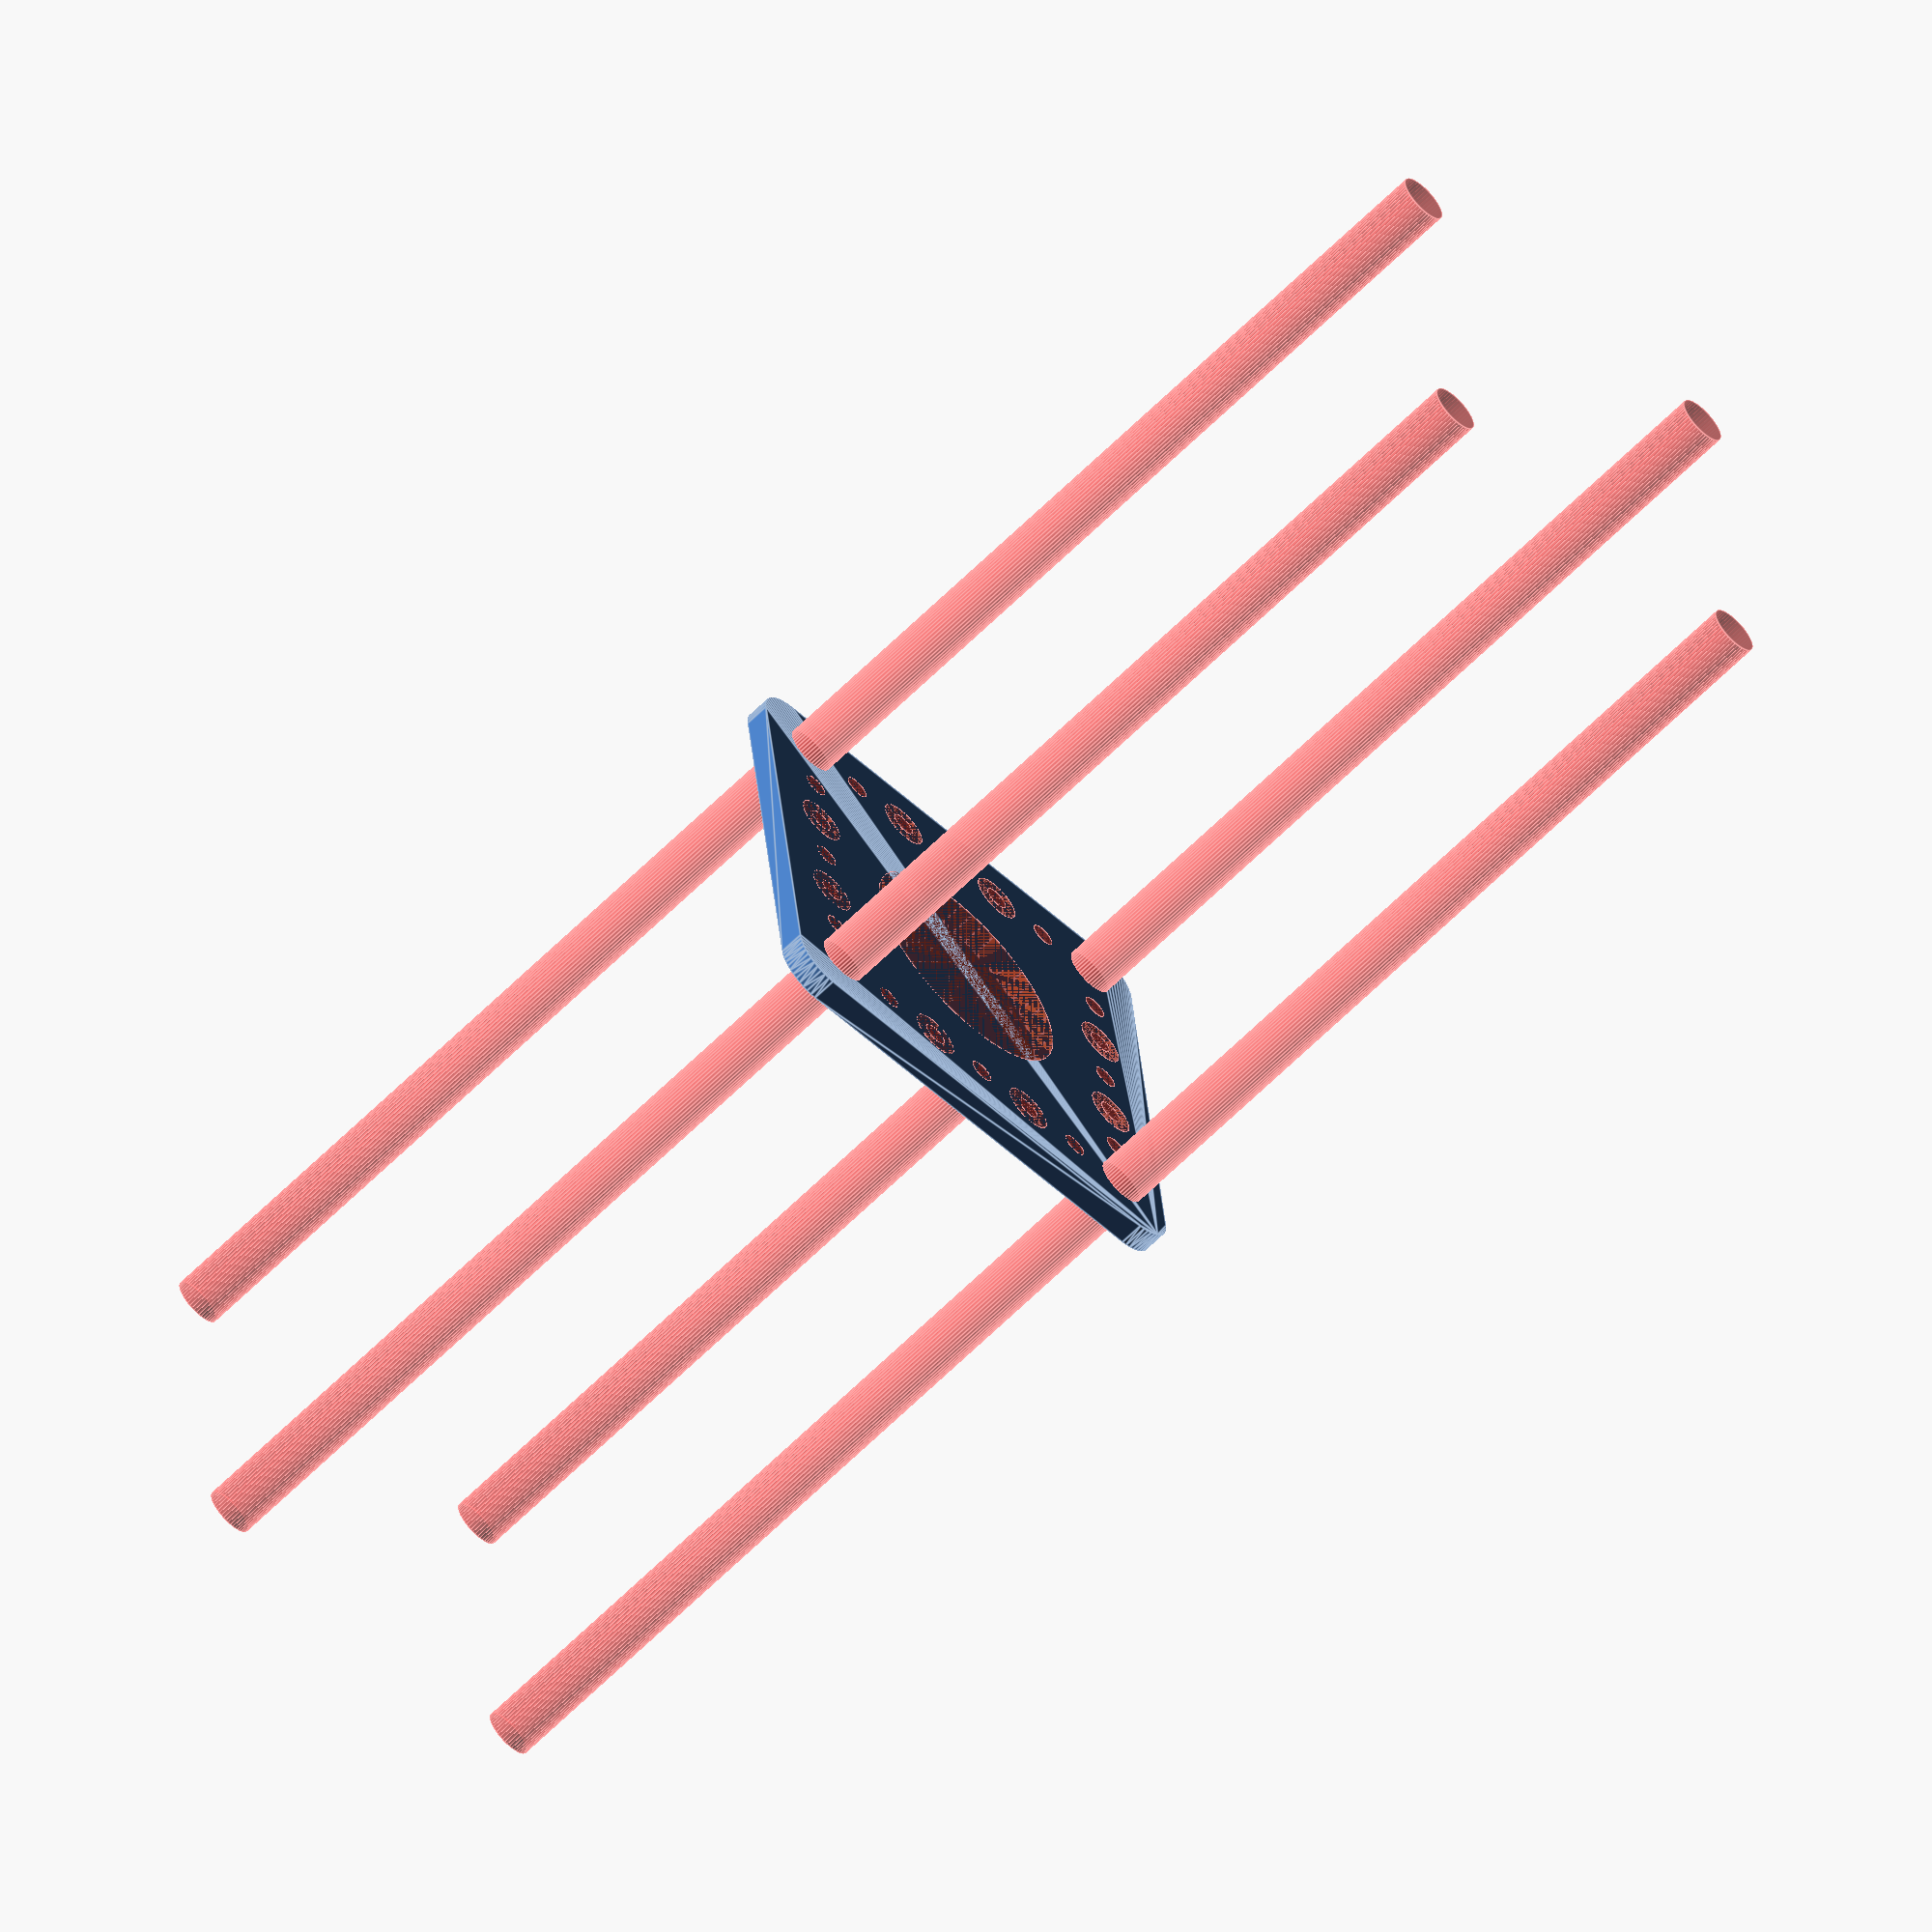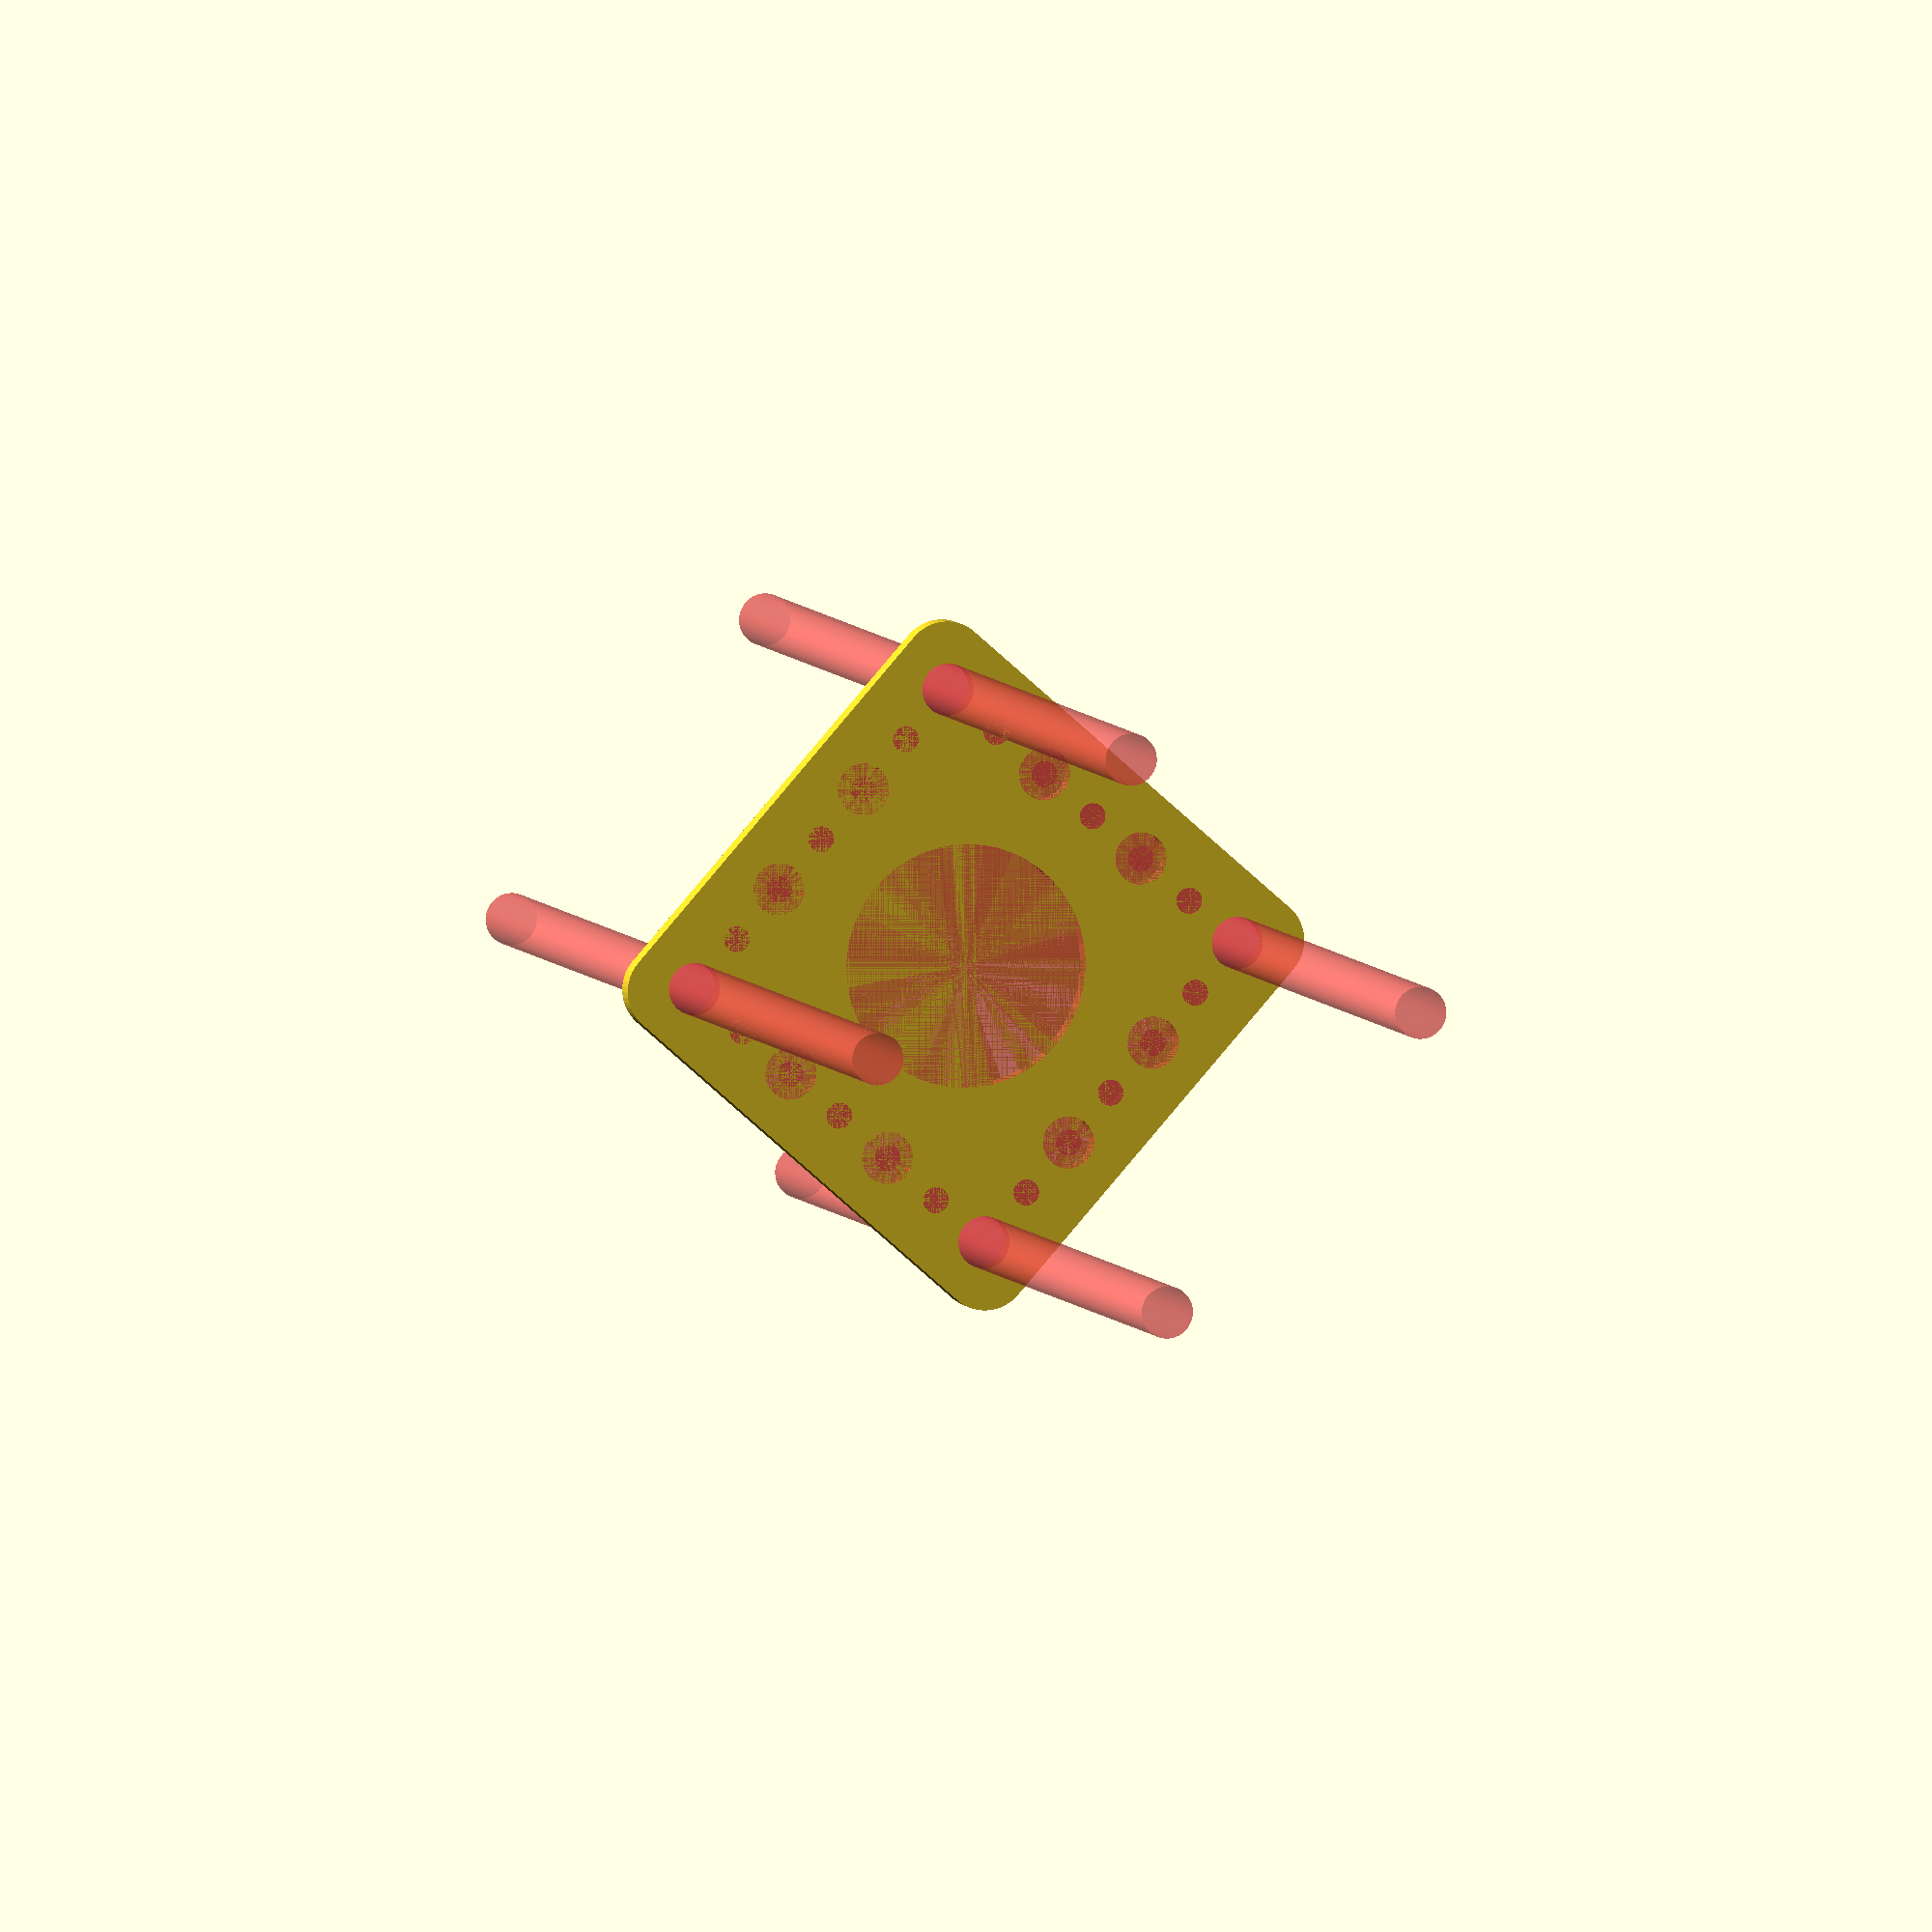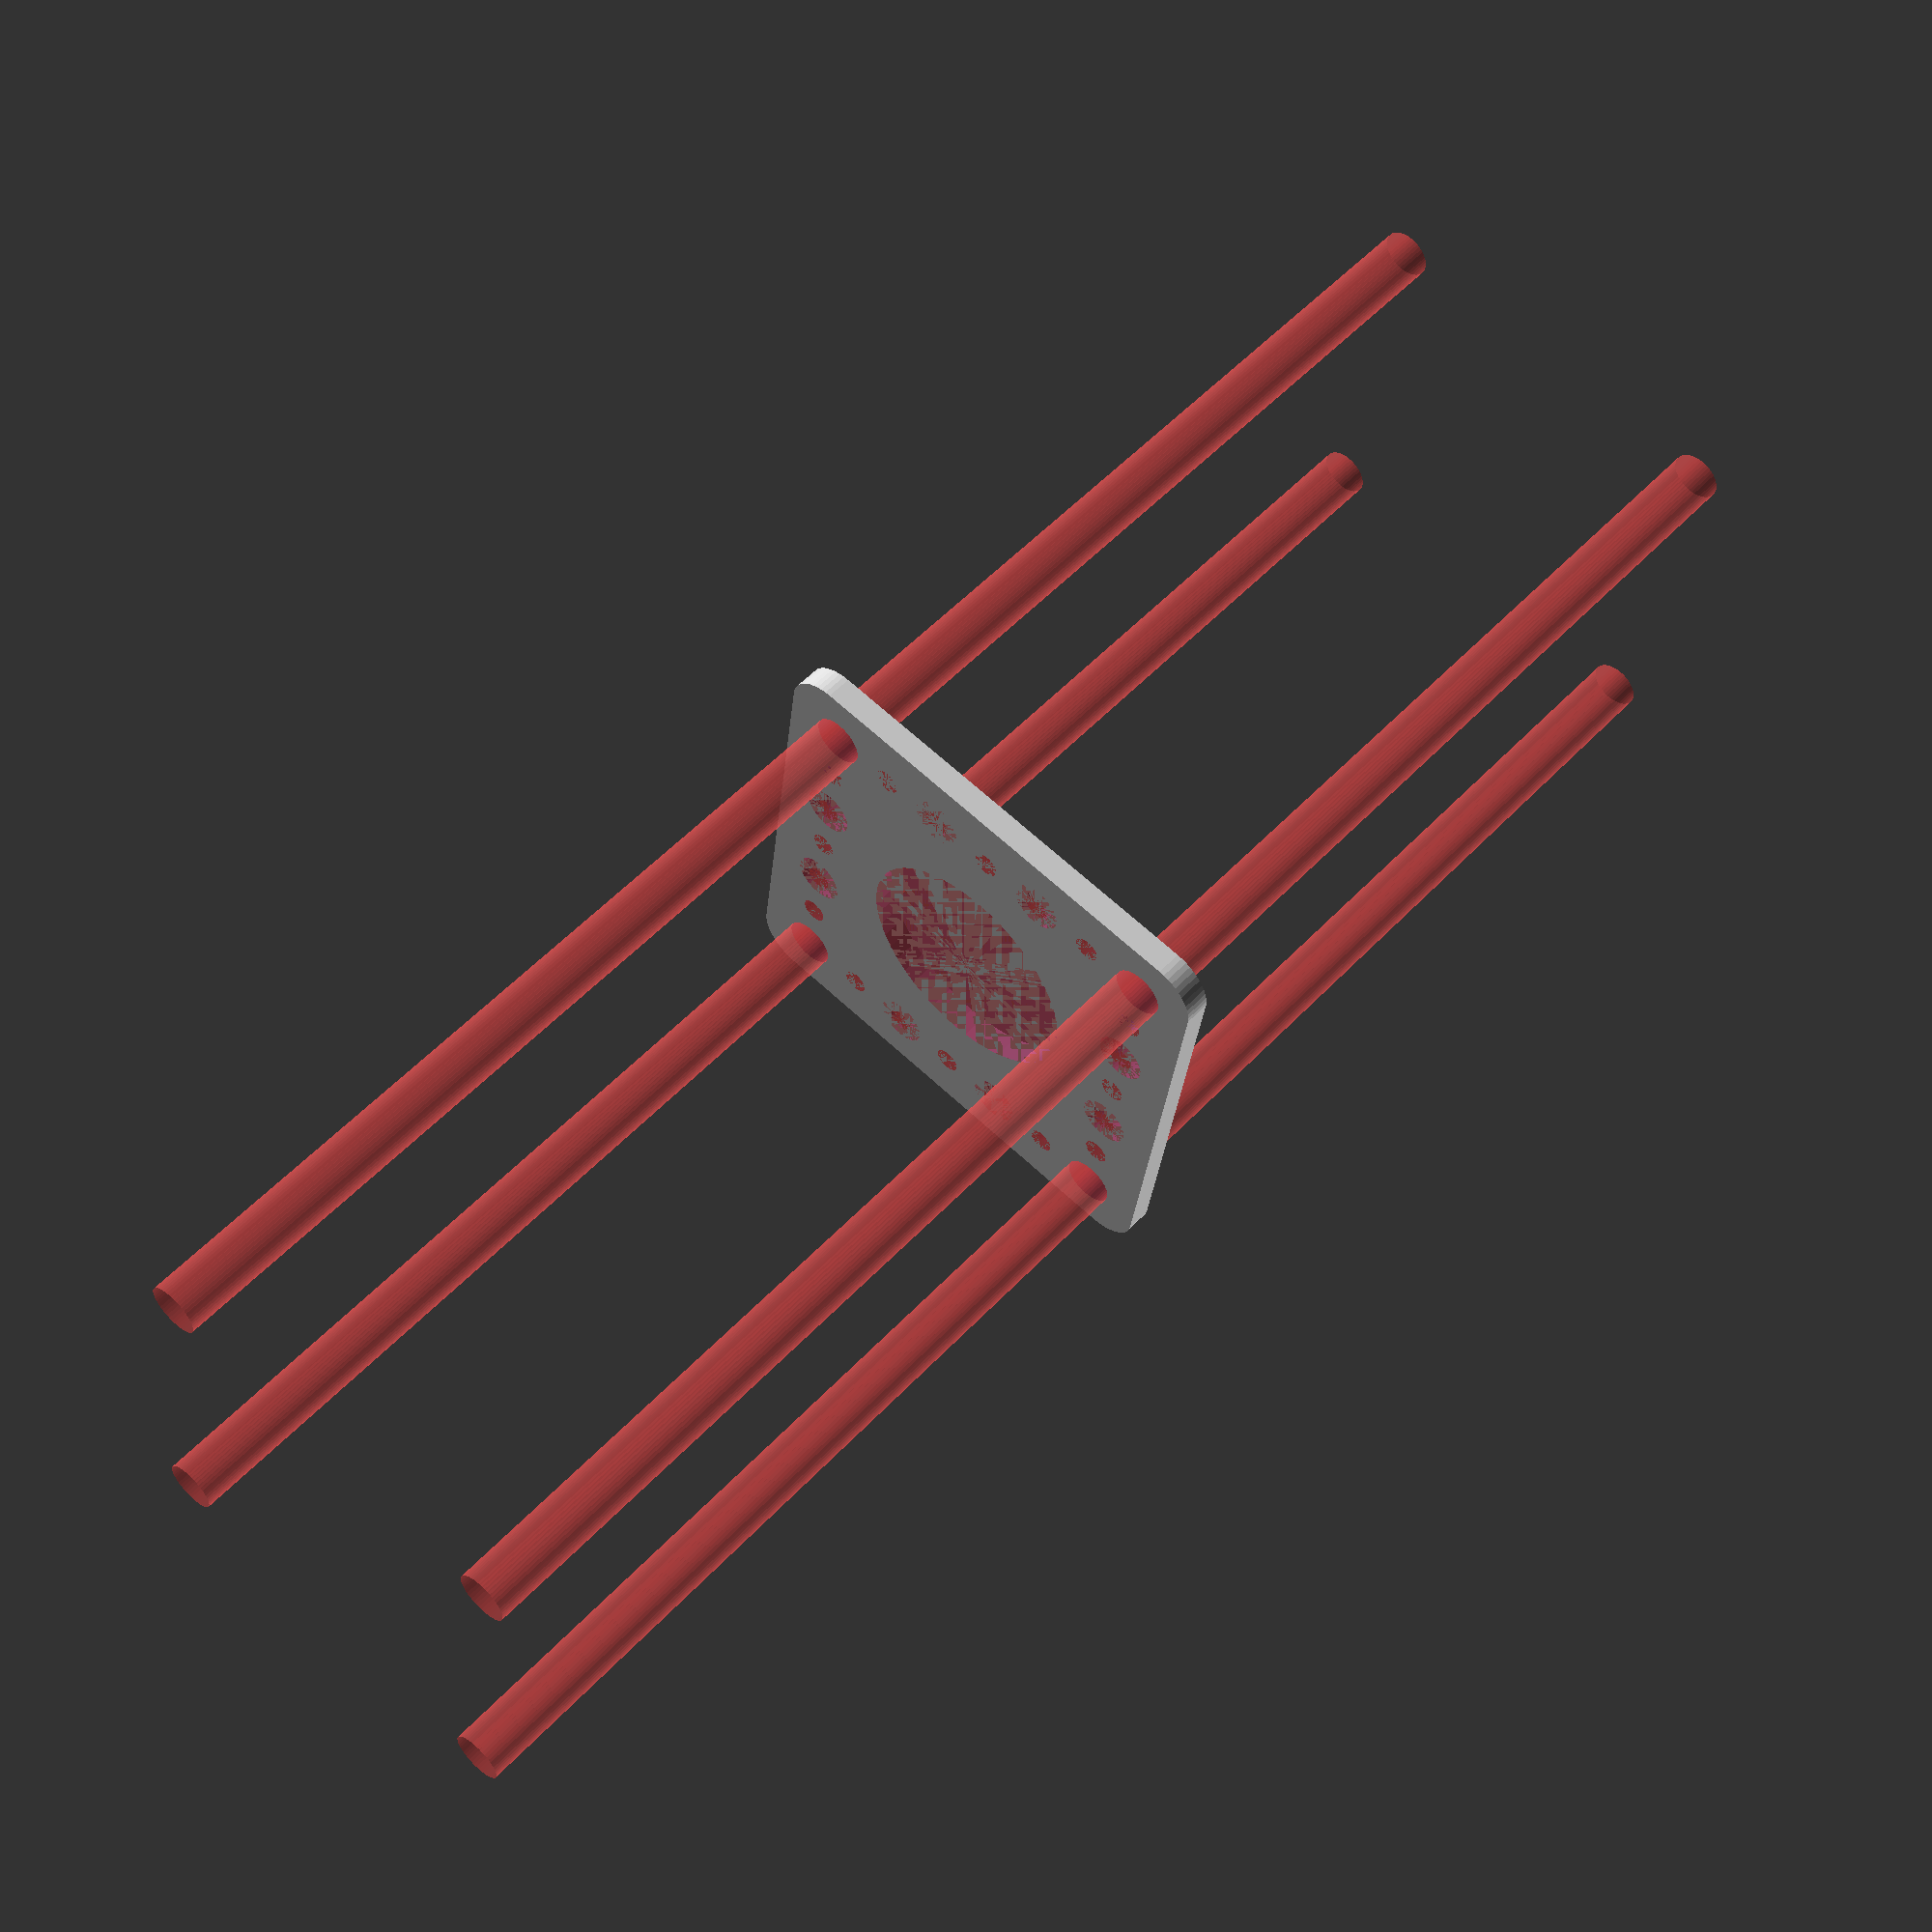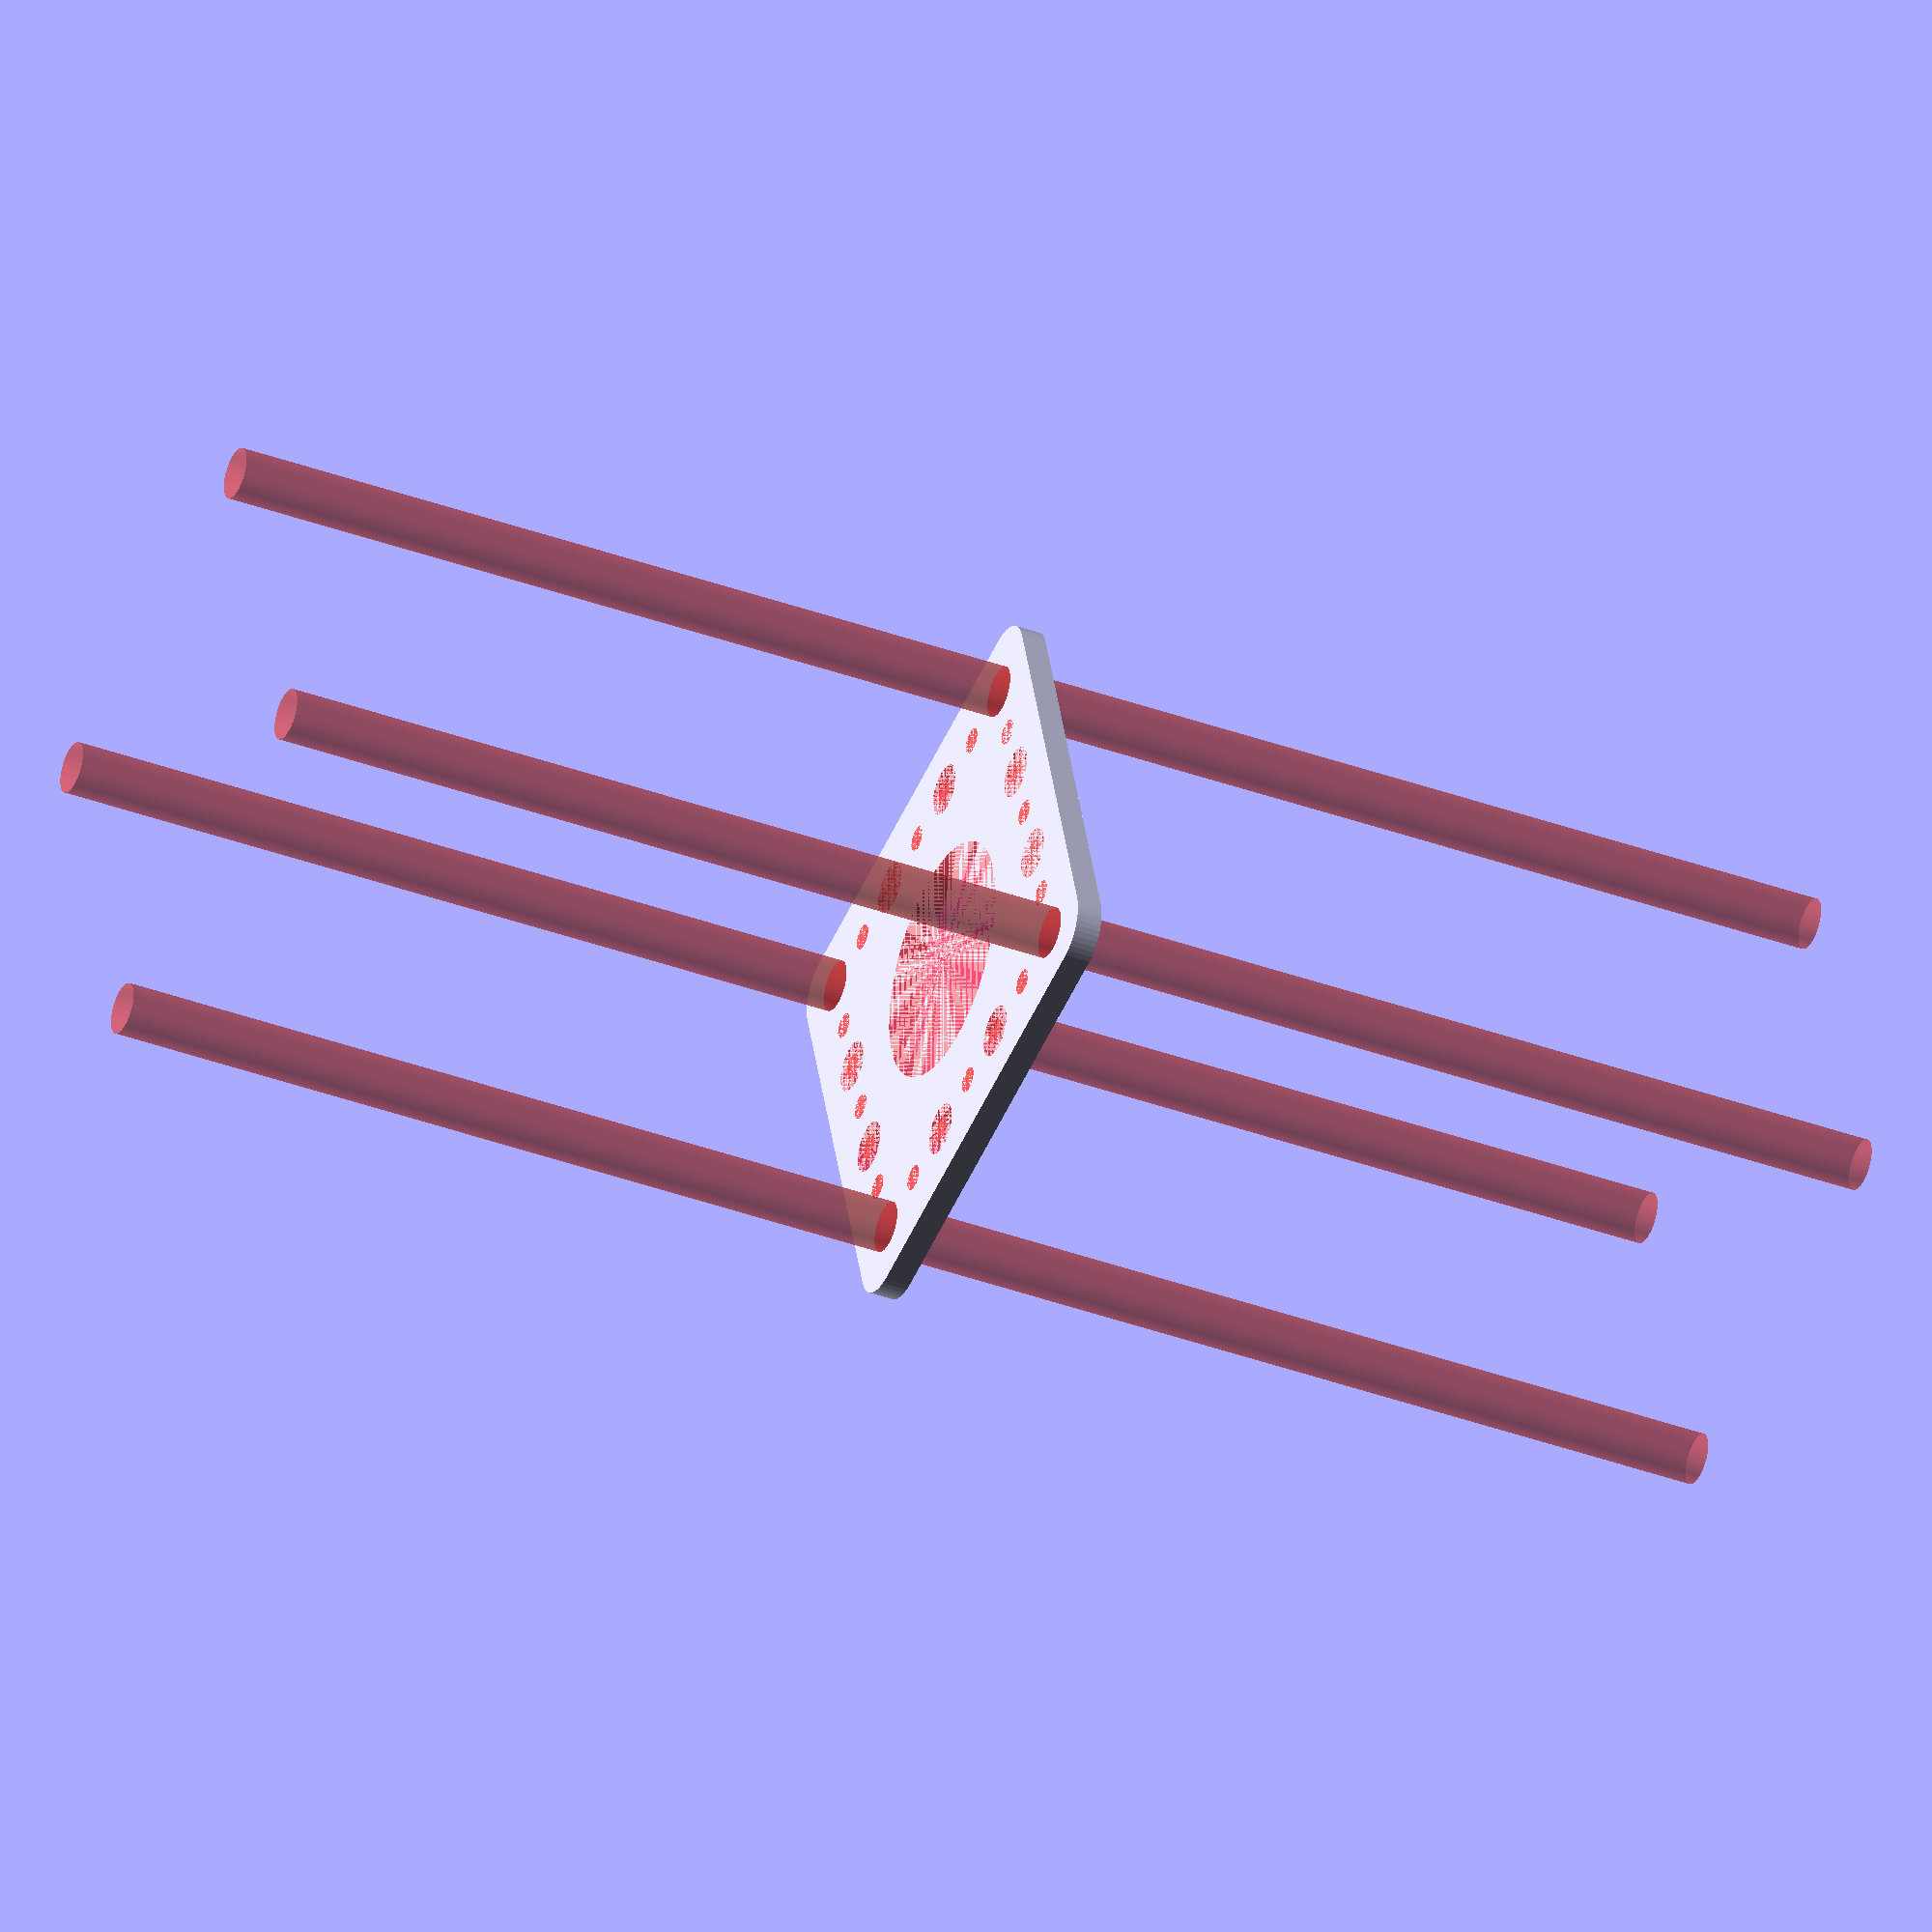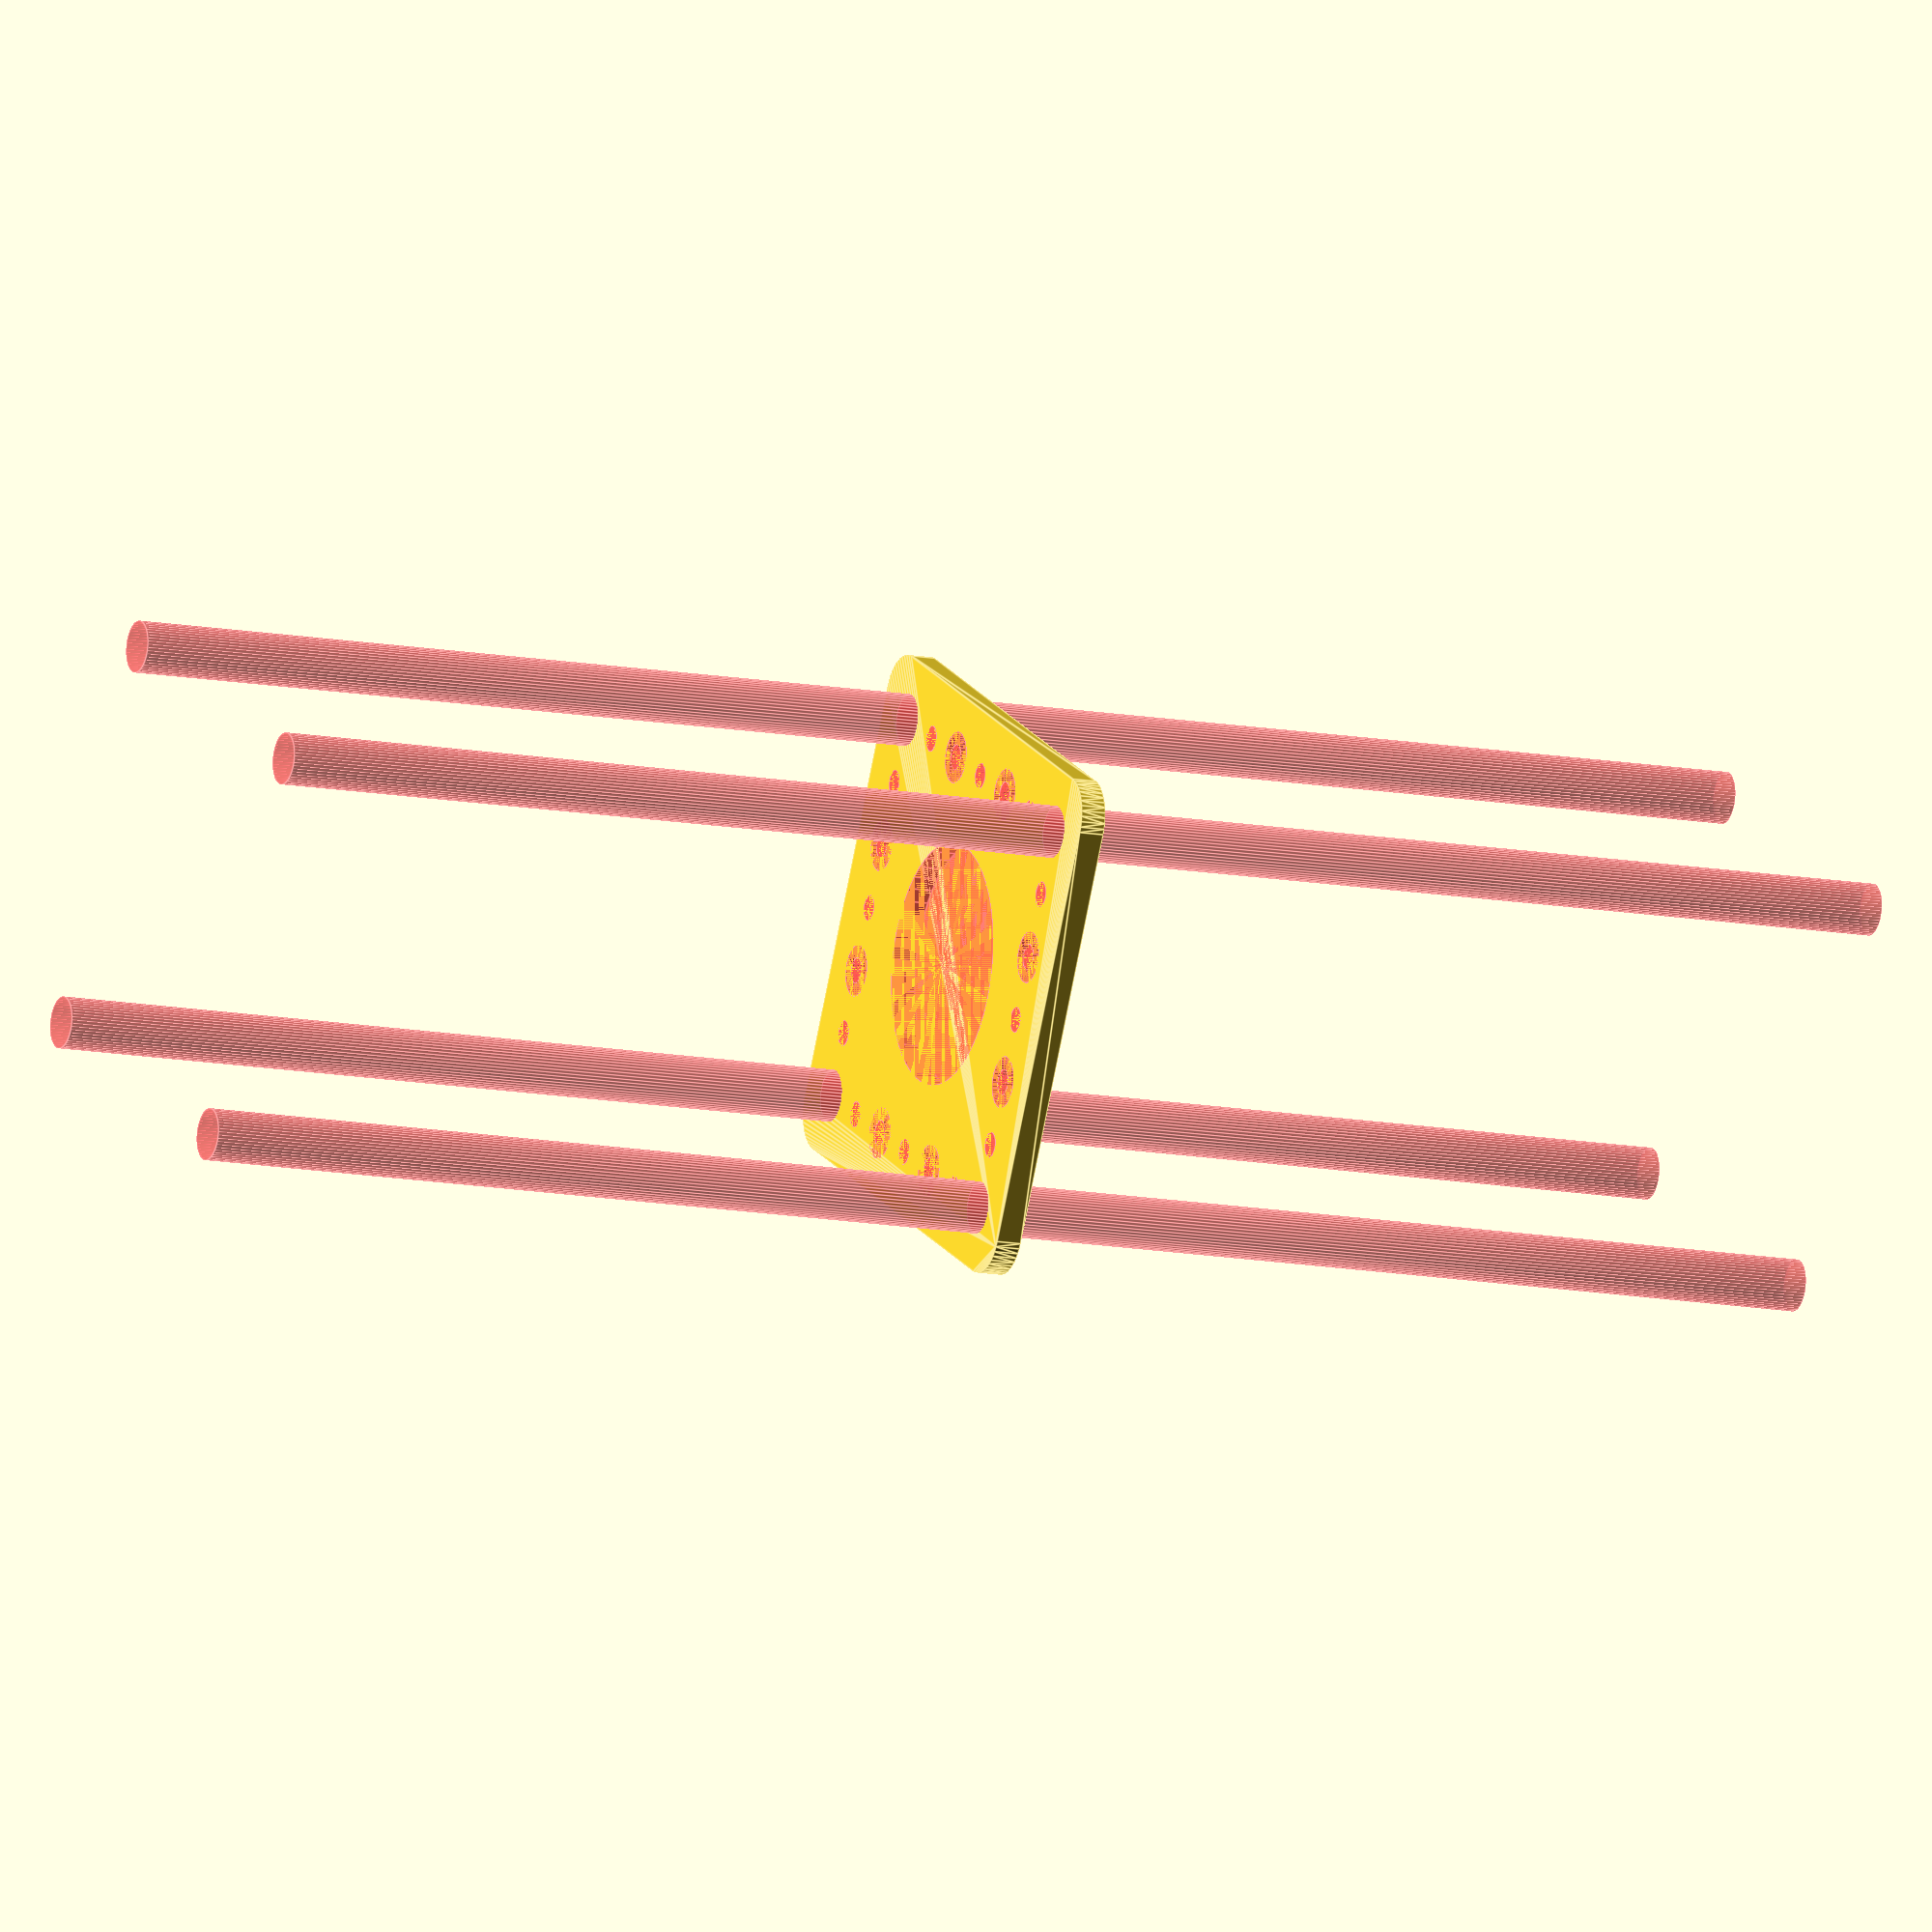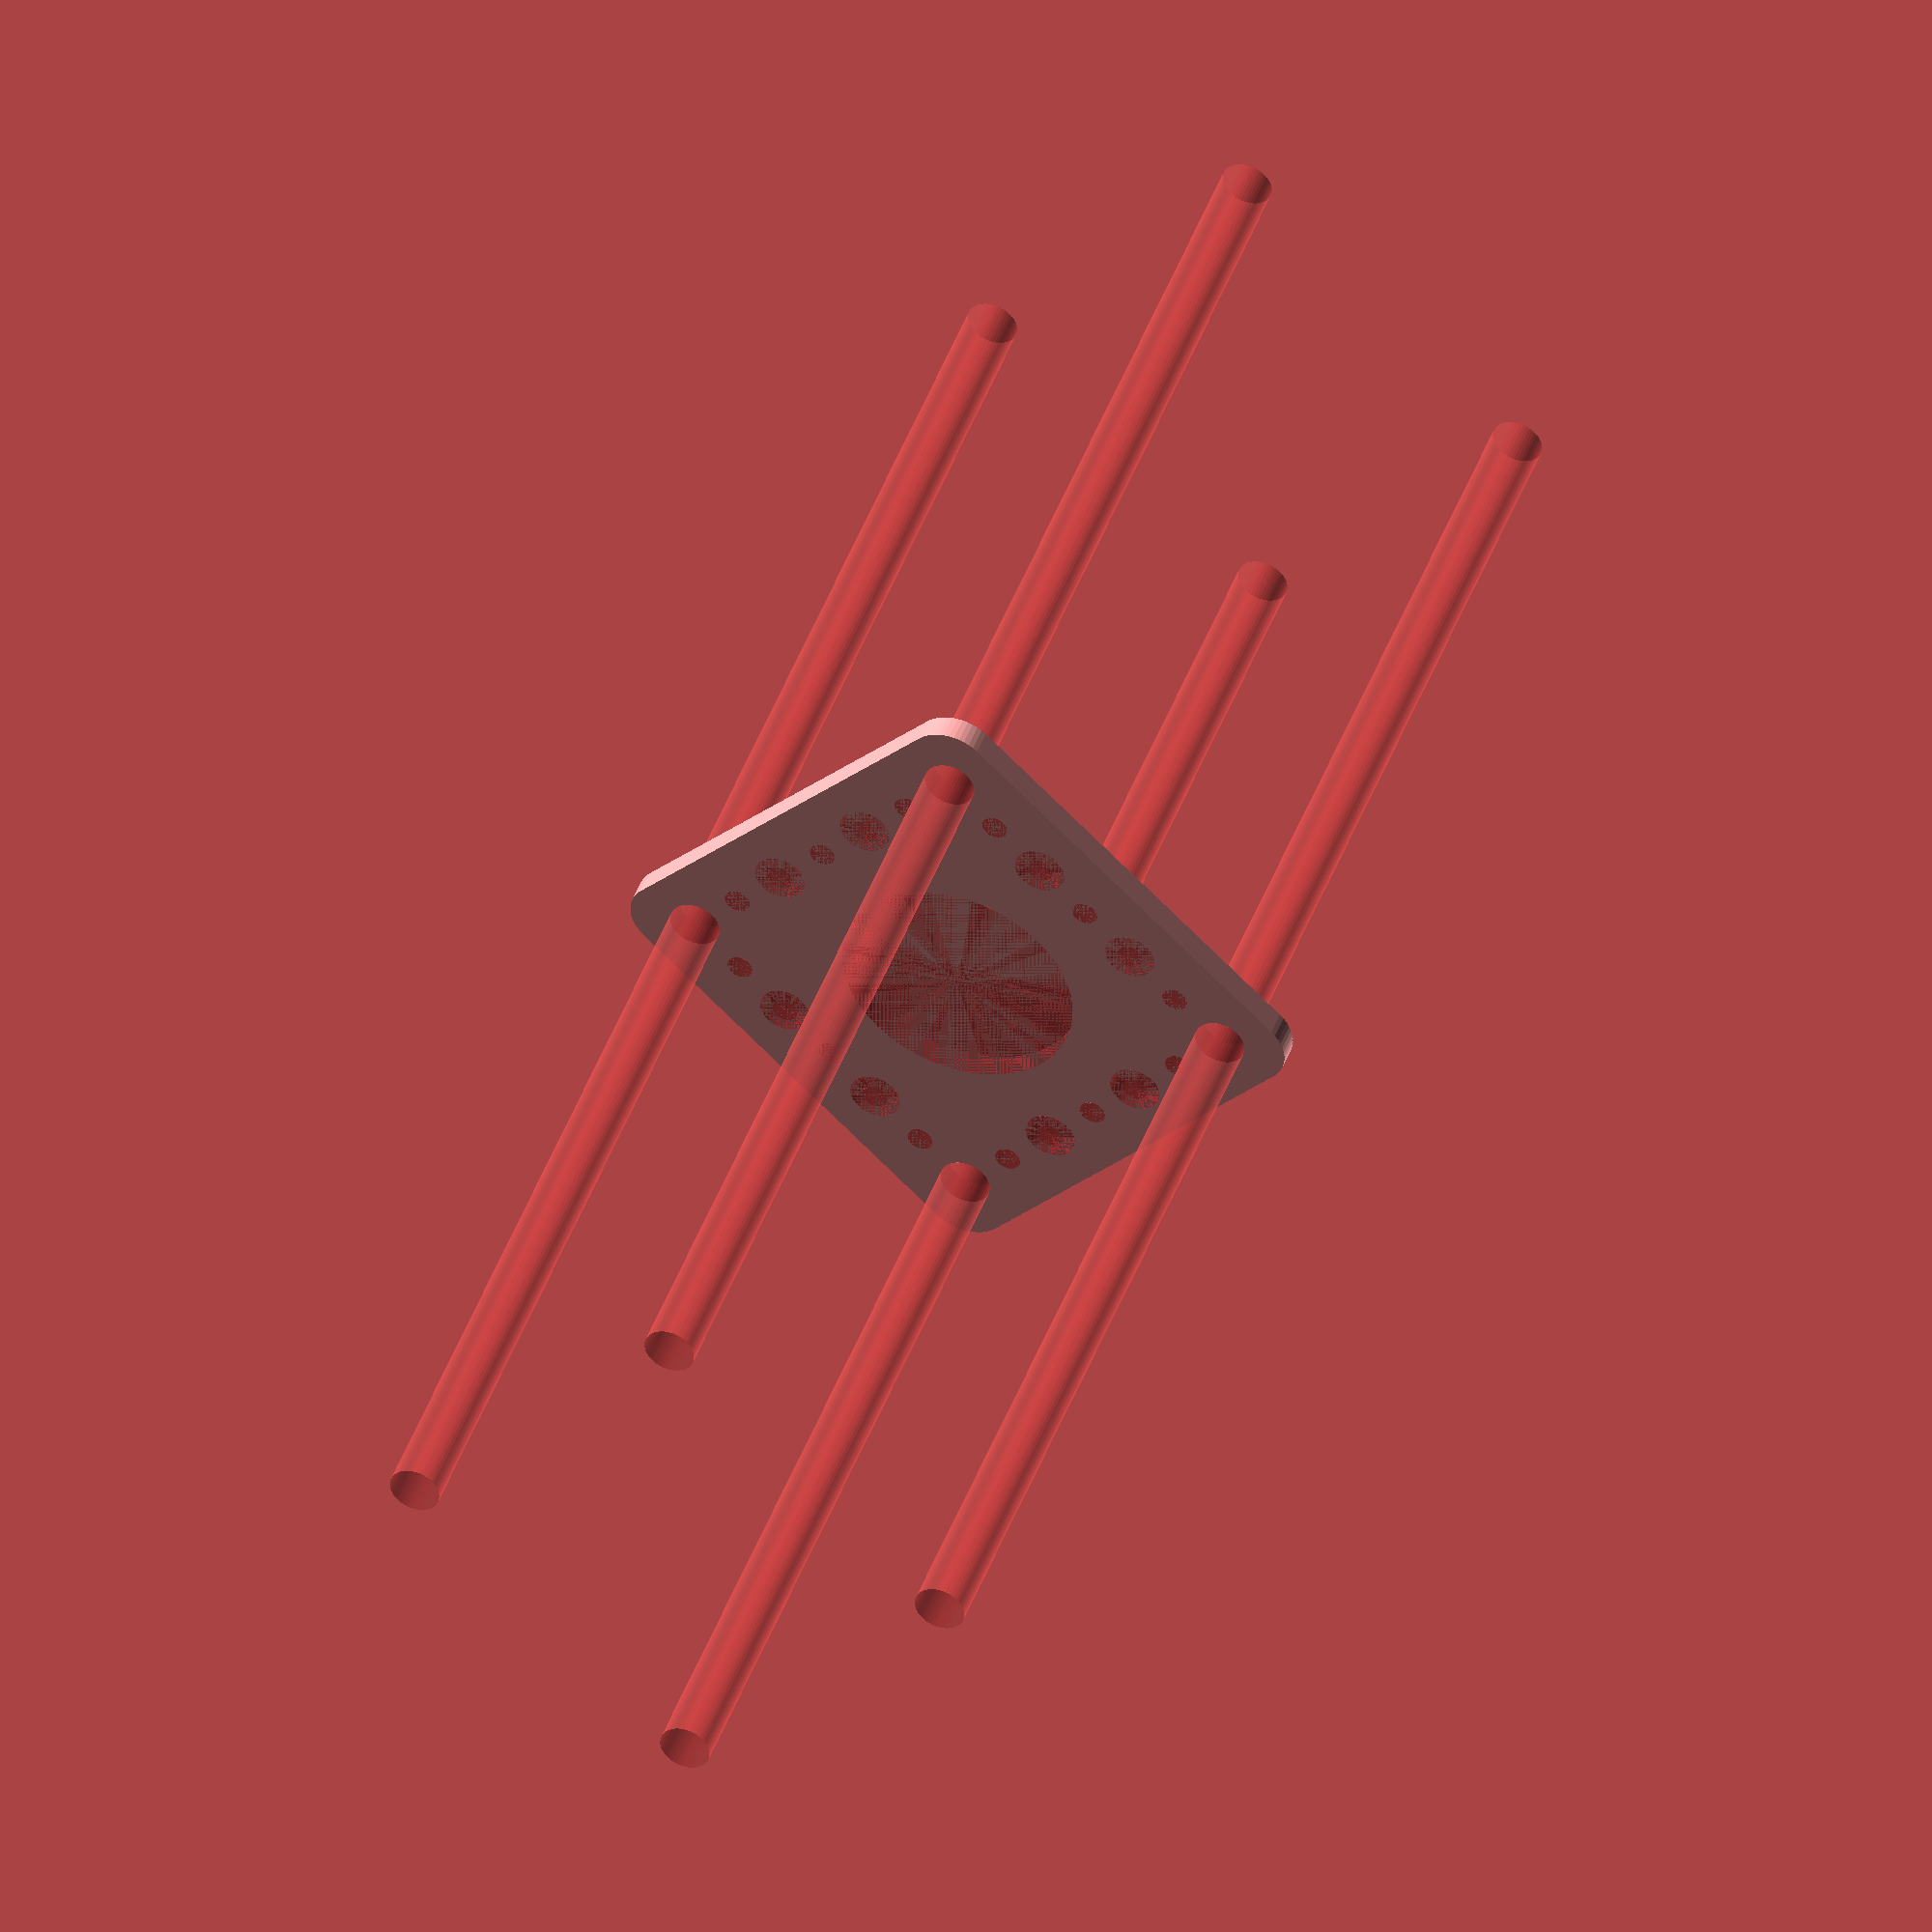
<openscad>
$fn = 50;


difference() {
	union() {
		hull() {
			translate(v = [-24.5000000000, 24.5000000000, 0]) {
				cylinder(h = 3, r = 5);
			}
			translate(v = [24.5000000000, 24.5000000000, 0]) {
				cylinder(h = 3, r = 5);
			}
			translate(v = [-24.5000000000, -24.5000000000, 0]) {
				cylinder(h = 3, r = 5);
			}
			translate(v = [24.5000000000, -24.5000000000, 0]) {
				cylinder(h = 3, r = 5);
			}
		}
	}
	union() {
		#translate(v = [-22.5000000000, -22.5000000000, 0]) {
			cylinder(h = 3, r = 3.0000000000);
		}
		#translate(v = [-22.5000000000, -7.5000000000, 0]) {
			cylinder(h = 3, r = 3.0000000000);
		}
		#translate(v = [-22.5000000000, 7.5000000000, 0]) {
			cylinder(h = 3, r = 3.0000000000);
		}
		#translate(v = [-22.5000000000, 22.5000000000, 0]) {
			cylinder(h = 3, r = 3.0000000000);
		}
		#translate(v = [22.5000000000, -22.5000000000, 0]) {
			cylinder(h = 3, r = 3.0000000000);
		}
		#translate(v = [22.5000000000, -7.5000000000, 0]) {
			cylinder(h = 3, r = 3.0000000000);
		}
		#translate(v = [22.5000000000, 7.5000000000, 0]) {
			cylinder(h = 3, r = 3.0000000000);
		}
		#translate(v = [22.5000000000, 22.5000000000, 0]) {
			cylinder(h = 3, r = 3.0000000000);
		}
		#translate(v = [-22.5000000000, 22.5000000000, 0]) {
			cylinder(h = 3, r = 3.0000000000);
		}
		#translate(v = [-7.5000000000, 22.5000000000, 0]) {
			cylinder(h = 3, r = 3.0000000000);
		}
		#translate(v = [7.5000000000, 22.5000000000, 0]) {
			cylinder(h = 3, r = 3.0000000000);
		}
		#translate(v = [22.5000000000, 22.5000000000, 0]) {
			cylinder(h = 3, r = 3.0000000000);
		}
		#translate(v = [-22.5000000000, -22.5000000000, 0]) {
			cylinder(h = 3, r = 3.0000000000);
		}
		#translate(v = [-7.5000000000, -22.5000000000, 0]) {
			cylinder(h = 3, r = 3.0000000000);
		}
		#translate(v = [7.5000000000, -22.5000000000, 0]) {
			cylinder(h = 3, r = 3.0000000000);
		}
		#translate(v = [22.5000000000, -22.5000000000, 0]) {
			cylinder(h = 3, r = 3.0000000000);
		}
		#translate(v = [-22.5000000000, -22.5000000000, -100.0000000000]) {
			cylinder(h = 200, r = 3.0000000000);
		}
		#translate(v = [-22.5000000000, 22.5000000000, -100.0000000000]) {
			cylinder(h = 200, r = 3.0000000000);
		}
		#translate(v = [22.5000000000, -22.5000000000, -100.0000000000]) {
			cylinder(h = 200, r = 3.0000000000);
		}
		#translate(v = [22.5000000000, 22.5000000000, -100.0000000000]) {
			cylinder(h = 200, r = 3.0000000000);
		}
		#translate(v = [-22.5000000000, -22.5000000000, 0]) {
			cylinder(h = 3, r = 1.5000000000);
		}
		#translate(v = [-22.5000000000, -15.0000000000, 0]) {
			cylinder(h = 3, r = 1.5000000000);
		}
		#translate(v = [-22.5000000000, -7.5000000000, 0]) {
			cylinder(h = 3, r = 1.5000000000);
		}
		#translate(v = [-22.5000000000, 0.0000000000, 0]) {
			cylinder(h = 3, r = 1.5000000000);
		}
		#translate(v = [-22.5000000000, 7.5000000000, 0]) {
			cylinder(h = 3, r = 1.5000000000);
		}
		#translate(v = [-22.5000000000, 15.0000000000, 0]) {
			cylinder(h = 3, r = 1.5000000000);
		}
		#translate(v = [-22.5000000000, 22.5000000000, 0]) {
			cylinder(h = 3, r = 1.5000000000);
		}
		#translate(v = [22.5000000000, -22.5000000000, 0]) {
			cylinder(h = 3, r = 1.5000000000);
		}
		#translate(v = [22.5000000000, -15.0000000000, 0]) {
			cylinder(h = 3, r = 1.5000000000);
		}
		#translate(v = [22.5000000000, -7.5000000000, 0]) {
			cylinder(h = 3, r = 1.5000000000);
		}
		#translate(v = [22.5000000000, 0.0000000000, 0]) {
			cylinder(h = 3, r = 1.5000000000);
		}
		#translate(v = [22.5000000000, 7.5000000000, 0]) {
			cylinder(h = 3, r = 1.5000000000);
		}
		#translate(v = [22.5000000000, 15.0000000000, 0]) {
			cylinder(h = 3, r = 1.5000000000);
		}
		#translate(v = [22.5000000000, 22.5000000000, 0]) {
			cylinder(h = 3, r = 1.5000000000);
		}
		#translate(v = [-22.5000000000, 22.5000000000, 0]) {
			cylinder(h = 3, r = 1.5000000000);
		}
		#translate(v = [-15.0000000000, 22.5000000000, 0]) {
			cylinder(h = 3, r = 1.5000000000);
		}
		#translate(v = [-7.5000000000, 22.5000000000, 0]) {
			cylinder(h = 3, r = 1.5000000000);
		}
		#translate(v = [0.0000000000, 22.5000000000, 0]) {
			cylinder(h = 3, r = 1.5000000000);
		}
		#translate(v = [7.5000000000, 22.5000000000, 0]) {
			cylinder(h = 3, r = 1.5000000000);
		}
		#translate(v = [15.0000000000, 22.5000000000, 0]) {
			cylinder(h = 3, r = 1.5000000000);
		}
		#translate(v = [22.5000000000, 22.5000000000, 0]) {
			cylinder(h = 3, r = 1.5000000000);
		}
		#translate(v = [-22.5000000000, -22.5000000000, 0]) {
			cylinder(h = 3, r = 1.5000000000);
		}
		#translate(v = [-15.0000000000, -22.5000000000, 0]) {
			cylinder(h = 3, r = 1.5000000000);
		}
		#translate(v = [-7.5000000000, -22.5000000000, 0]) {
			cylinder(h = 3, r = 1.5000000000);
		}
		#translate(v = [0.0000000000, -22.5000000000, 0]) {
			cylinder(h = 3, r = 1.5000000000);
		}
		#translate(v = [7.5000000000, -22.5000000000, 0]) {
			cylinder(h = 3, r = 1.5000000000);
		}
		#translate(v = [15.0000000000, -22.5000000000, 0]) {
			cylinder(h = 3, r = 1.5000000000);
		}
		#translate(v = [22.5000000000, -22.5000000000, 0]) {
			cylinder(h = 3, r = 1.5000000000);
		}
		#translate(v = [-22.5000000000, -22.5000000000, 0]) {
			cylinder(h = 3, r = 1.5000000000);
		}
		#translate(v = [-22.5000000000, -15.0000000000, 0]) {
			cylinder(h = 3, r = 1.5000000000);
		}
		#translate(v = [-22.5000000000, -7.5000000000, 0]) {
			cylinder(h = 3, r = 1.5000000000);
		}
		#translate(v = [-22.5000000000, 0.0000000000, 0]) {
			cylinder(h = 3, r = 1.5000000000);
		}
		#translate(v = [-22.5000000000, 7.5000000000, 0]) {
			cylinder(h = 3, r = 1.5000000000);
		}
		#translate(v = [-22.5000000000, 15.0000000000, 0]) {
			cylinder(h = 3, r = 1.5000000000);
		}
		#translate(v = [-22.5000000000, 22.5000000000, 0]) {
			cylinder(h = 3, r = 1.5000000000);
		}
		#translate(v = [22.5000000000, -22.5000000000, 0]) {
			cylinder(h = 3, r = 1.5000000000);
		}
		#translate(v = [22.5000000000, -15.0000000000, 0]) {
			cylinder(h = 3, r = 1.5000000000);
		}
		#translate(v = [22.5000000000, -7.5000000000, 0]) {
			cylinder(h = 3, r = 1.5000000000);
		}
		#translate(v = [22.5000000000, 0.0000000000, 0]) {
			cylinder(h = 3, r = 1.5000000000);
		}
		#translate(v = [22.5000000000, 7.5000000000, 0]) {
			cylinder(h = 3, r = 1.5000000000);
		}
		#translate(v = [22.5000000000, 15.0000000000, 0]) {
			cylinder(h = 3, r = 1.5000000000);
		}
		#translate(v = [22.5000000000, 22.5000000000, 0]) {
			cylinder(h = 3, r = 1.5000000000);
		}
		#translate(v = [-22.5000000000, 22.5000000000, 0]) {
			cylinder(h = 3, r = 1.5000000000);
		}
		#translate(v = [-15.0000000000, 22.5000000000, 0]) {
			cylinder(h = 3, r = 1.5000000000);
		}
		#translate(v = [-7.5000000000, 22.5000000000, 0]) {
			cylinder(h = 3, r = 1.5000000000);
		}
		#translate(v = [0.0000000000, 22.5000000000, 0]) {
			cylinder(h = 3, r = 1.5000000000);
		}
		#translate(v = [7.5000000000, 22.5000000000, 0]) {
			cylinder(h = 3, r = 1.5000000000);
		}
		#translate(v = [15.0000000000, 22.5000000000, 0]) {
			cylinder(h = 3, r = 1.5000000000);
		}
		#translate(v = [22.5000000000, 22.5000000000, 0]) {
			cylinder(h = 3, r = 1.5000000000);
		}
		#translate(v = [-22.5000000000, -22.5000000000, 0]) {
			cylinder(h = 3, r = 1.5000000000);
		}
		#translate(v = [-15.0000000000, -22.5000000000, 0]) {
			cylinder(h = 3, r = 1.5000000000);
		}
		#translate(v = [-7.5000000000, -22.5000000000, 0]) {
			cylinder(h = 3, r = 1.5000000000);
		}
		#translate(v = [0.0000000000, -22.5000000000, 0]) {
			cylinder(h = 3, r = 1.5000000000);
		}
		#translate(v = [7.5000000000, -22.5000000000, 0]) {
			cylinder(h = 3, r = 1.5000000000);
		}
		#translate(v = [15.0000000000, -22.5000000000, 0]) {
			cylinder(h = 3, r = 1.5000000000);
		}
		#translate(v = [22.5000000000, -22.5000000000, 0]) {
			cylinder(h = 3, r = 1.5000000000);
		}
		#translate(v = [-22.5000000000, -22.5000000000, 0]) {
			cylinder(h = 3, r = 1.5000000000);
		}
		#translate(v = [-22.5000000000, -15.0000000000, 0]) {
			cylinder(h = 3, r = 1.5000000000);
		}
		#translate(v = [-22.5000000000, -7.5000000000, 0]) {
			cylinder(h = 3, r = 1.5000000000);
		}
		#translate(v = [-22.5000000000, 0.0000000000, 0]) {
			cylinder(h = 3, r = 1.5000000000);
		}
		#translate(v = [-22.5000000000, 7.5000000000, 0]) {
			cylinder(h = 3, r = 1.5000000000);
		}
		#translate(v = [-22.5000000000, 15.0000000000, 0]) {
			cylinder(h = 3, r = 1.5000000000);
		}
		#translate(v = [-22.5000000000, 22.5000000000, 0]) {
			cylinder(h = 3, r = 1.5000000000);
		}
		#translate(v = [22.5000000000, -22.5000000000, 0]) {
			cylinder(h = 3, r = 1.5000000000);
		}
		#translate(v = [22.5000000000, -15.0000000000, 0]) {
			cylinder(h = 3, r = 1.5000000000);
		}
		#translate(v = [22.5000000000, -7.5000000000, 0]) {
			cylinder(h = 3, r = 1.5000000000);
		}
		#translate(v = [22.5000000000, 0.0000000000, 0]) {
			cylinder(h = 3, r = 1.5000000000);
		}
		#translate(v = [22.5000000000, 7.5000000000, 0]) {
			cylinder(h = 3, r = 1.5000000000);
		}
		#translate(v = [22.5000000000, 15.0000000000, 0]) {
			cylinder(h = 3, r = 1.5000000000);
		}
		#translate(v = [22.5000000000, 22.5000000000, 0]) {
			cylinder(h = 3, r = 1.5000000000);
		}
		#translate(v = [-22.5000000000, 22.5000000000, 0]) {
			cylinder(h = 3, r = 1.5000000000);
		}
		#translate(v = [-15.0000000000, 22.5000000000, 0]) {
			cylinder(h = 3, r = 1.5000000000);
		}
		#translate(v = [-7.5000000000, 22.5000000000, 0]) {
			cylinder(h = 3, r = 1.5000000000);
		}
		#translate(v = [0.0000000000, 22.5000000000, 0]) {
			cylinder(h = 3, r = 1.5000000000);
		}
		#translate(v = [7.5000000000, 22.5000000000, 0]) {
			cylinder(h = 3, r = 1.5000000000);
		}
		#translate(v = [15.0000000000, 22.5000000000, 0]) {
			cylinder(h = 3, r = 1.5000000000);
		}
		#translate(v = [22.5000000000, 22.5000000000, 0]) {
			cylinder(h = 3, r = 1.5000000000);
		}
		#translate(v = [-22.5000000000, -22.5000000000, 0]) {
			cylinder(h = 3, r = 1.5000000000);
		}
		#translate(v = [-15.0000000000, -22.5000000000, 0]) {
			cylinder(h = 3, r = 1.5000000000);
		}
		#translate(v = [-7.5000000000, -22.5000000000, 0]) {
			cylinder(h = 3, r = 1.5000000000);
		}
		#translate(v = [0.0000000000, -22.5000000000, 0]) {
			cylinder(h = 3, r = 1.5000000000);
		}
		#translate(v = [7.5000000000, -22.5000000000, 0]) {
			cylinder(h = 3, r = 1.5000000000);
		}
		#translate(v = [15.0000000000, -22.5000000000, 0]) {
			cylinder(h = 3, r = 1.5000000000);
		}
		#translate(v = [22.5000000000, -22.5000000000, 0]) {
			cylinder(h = 3, r = 1.5000000000);
		}
		#cylinder(h = 3, r = 14.0000000000);
	}
}
</openscad>
<views>
elev=242.2 azim=6.5 roll=44.5 proj=o view=edges
elev=175.3 azim=318.8 roll=12.1 proj=o view=wireframe
elev=125.0 azim=82.4 roll=317.7 proj=p view=solid
elev=36.3 azim=342.8 roll=64.2 proj=o view=solid
elev=191.9 azim=207.4 roll=114.8 proj=o view=edges
elev=135.0 azim=133.3 roll=160.7 proj=o view=wireframe
</views>
